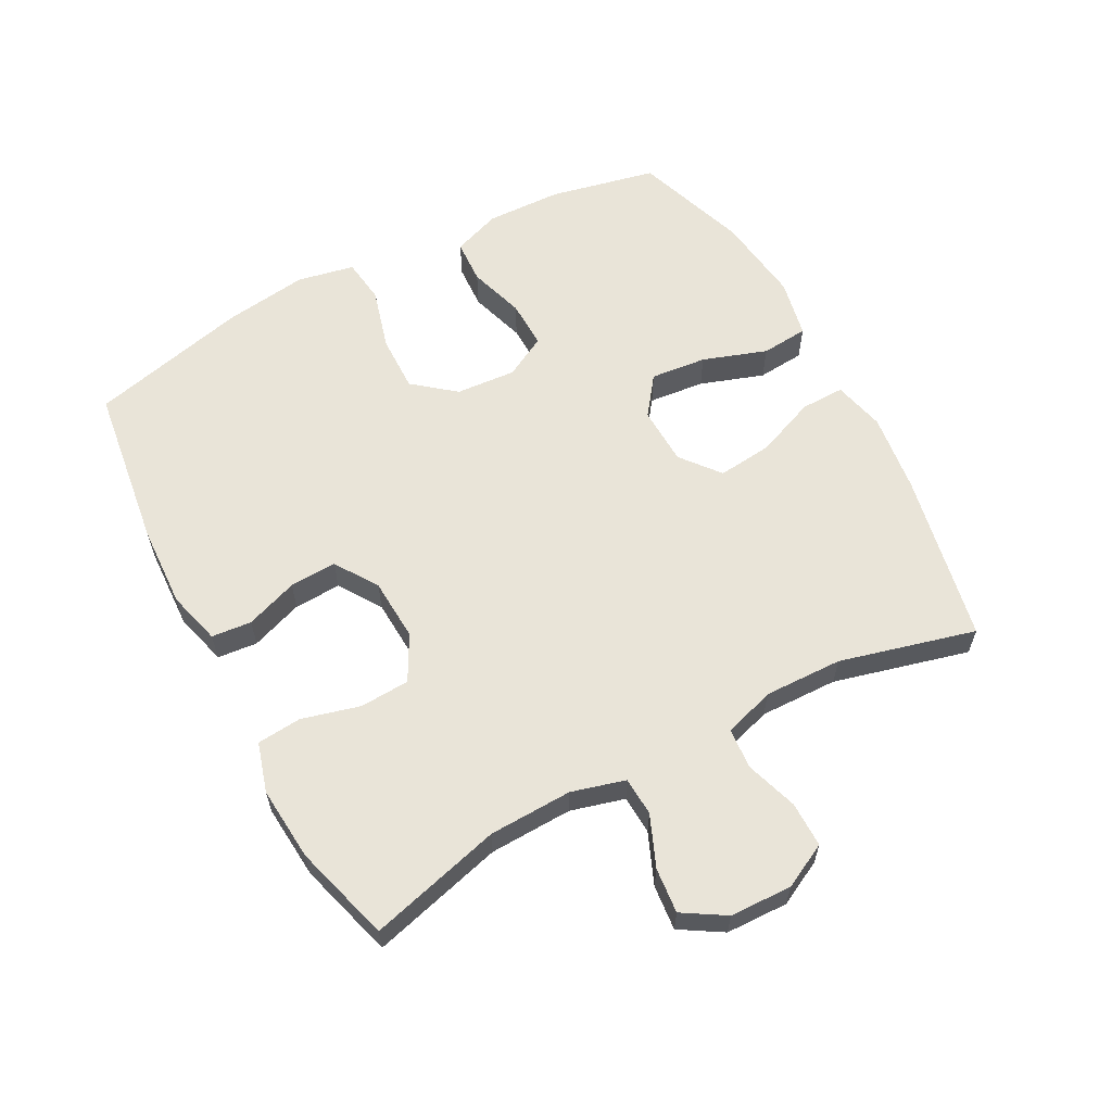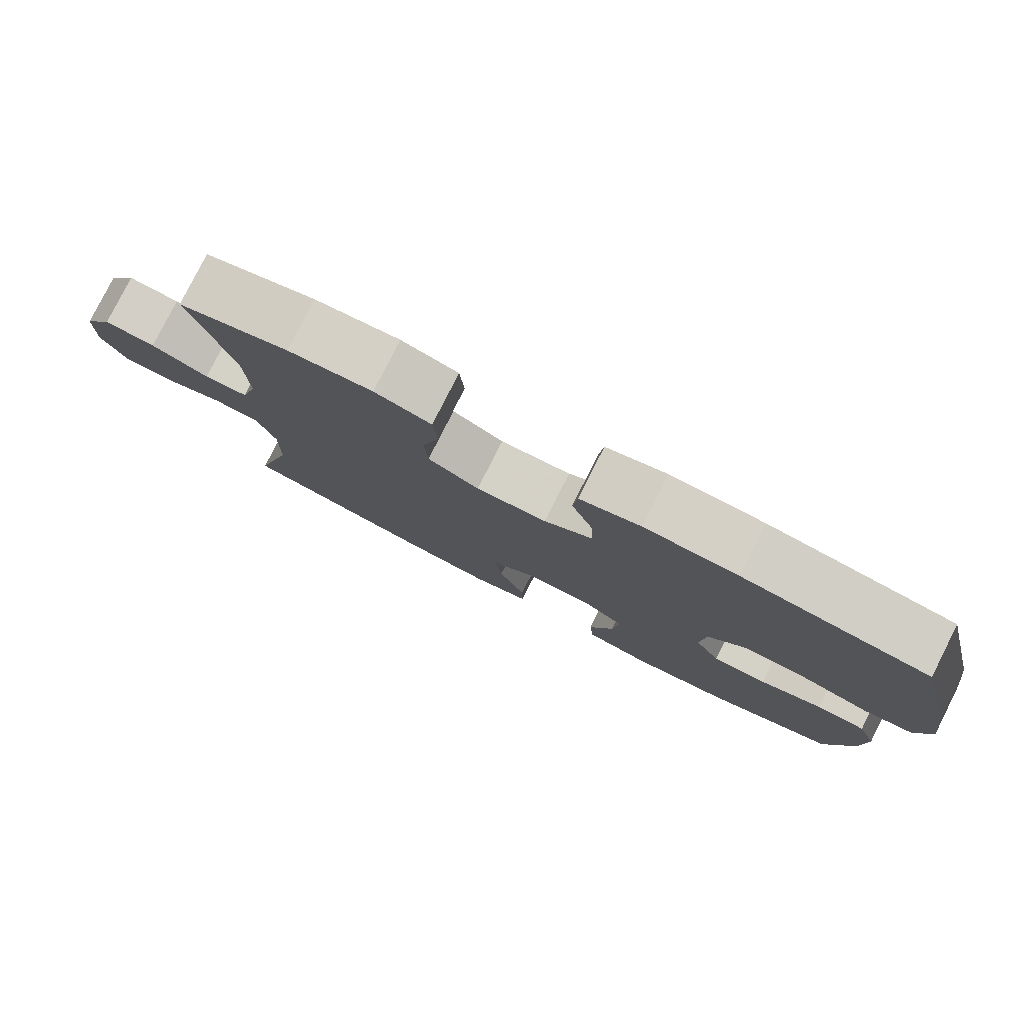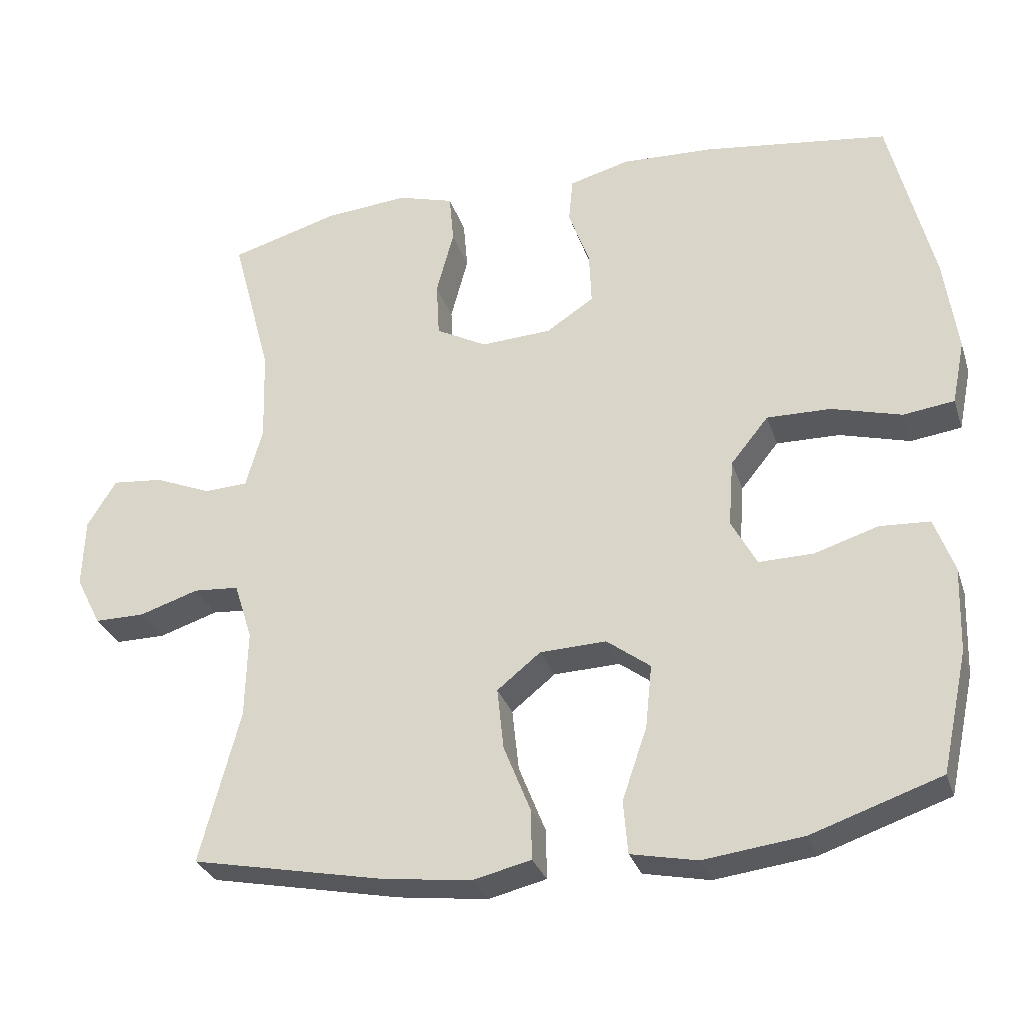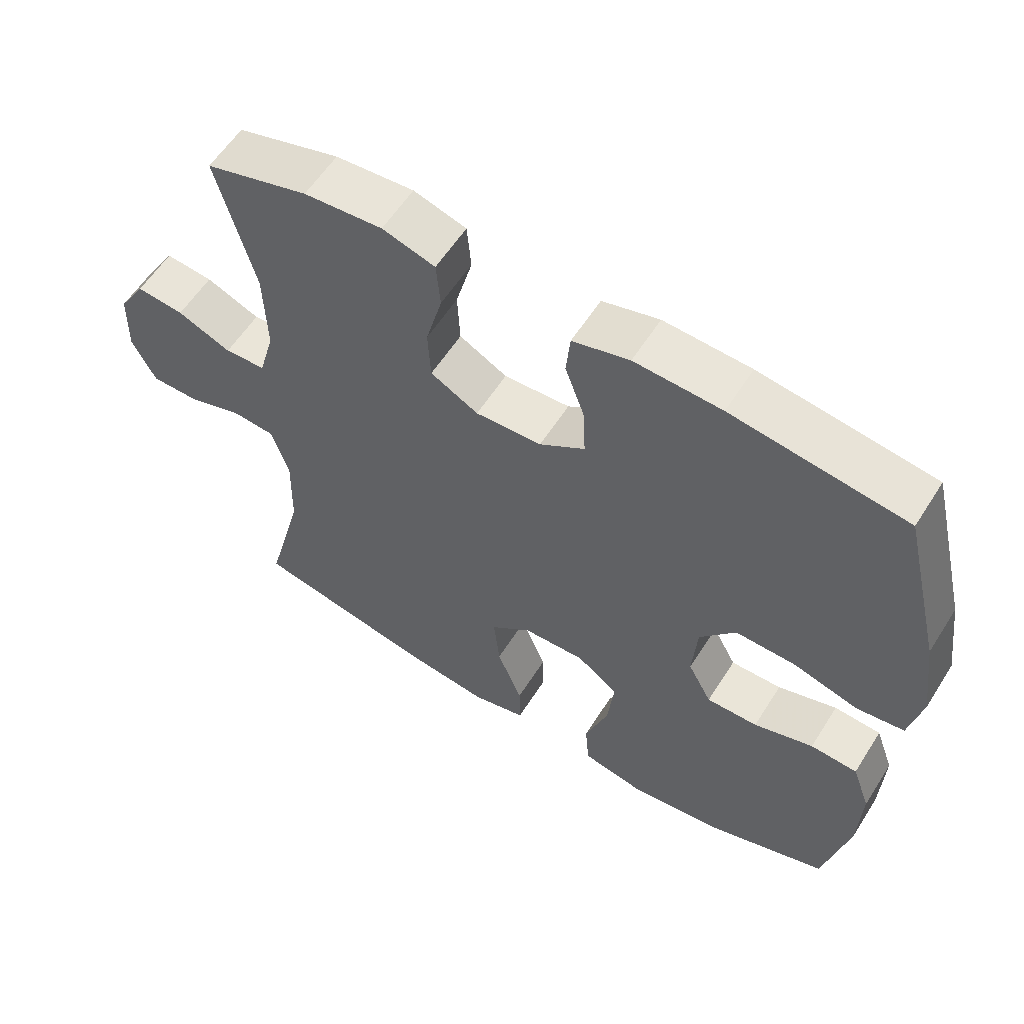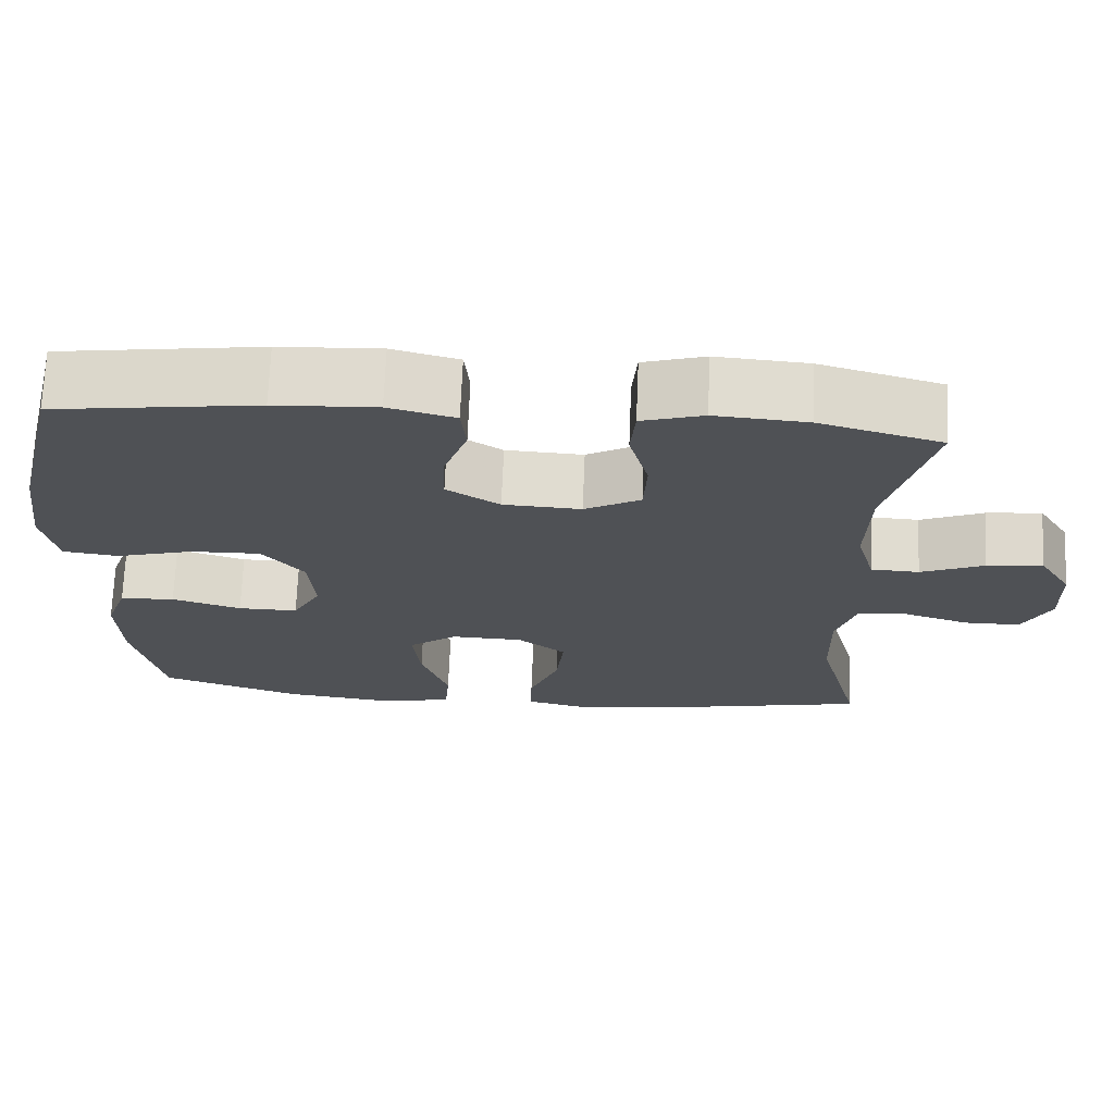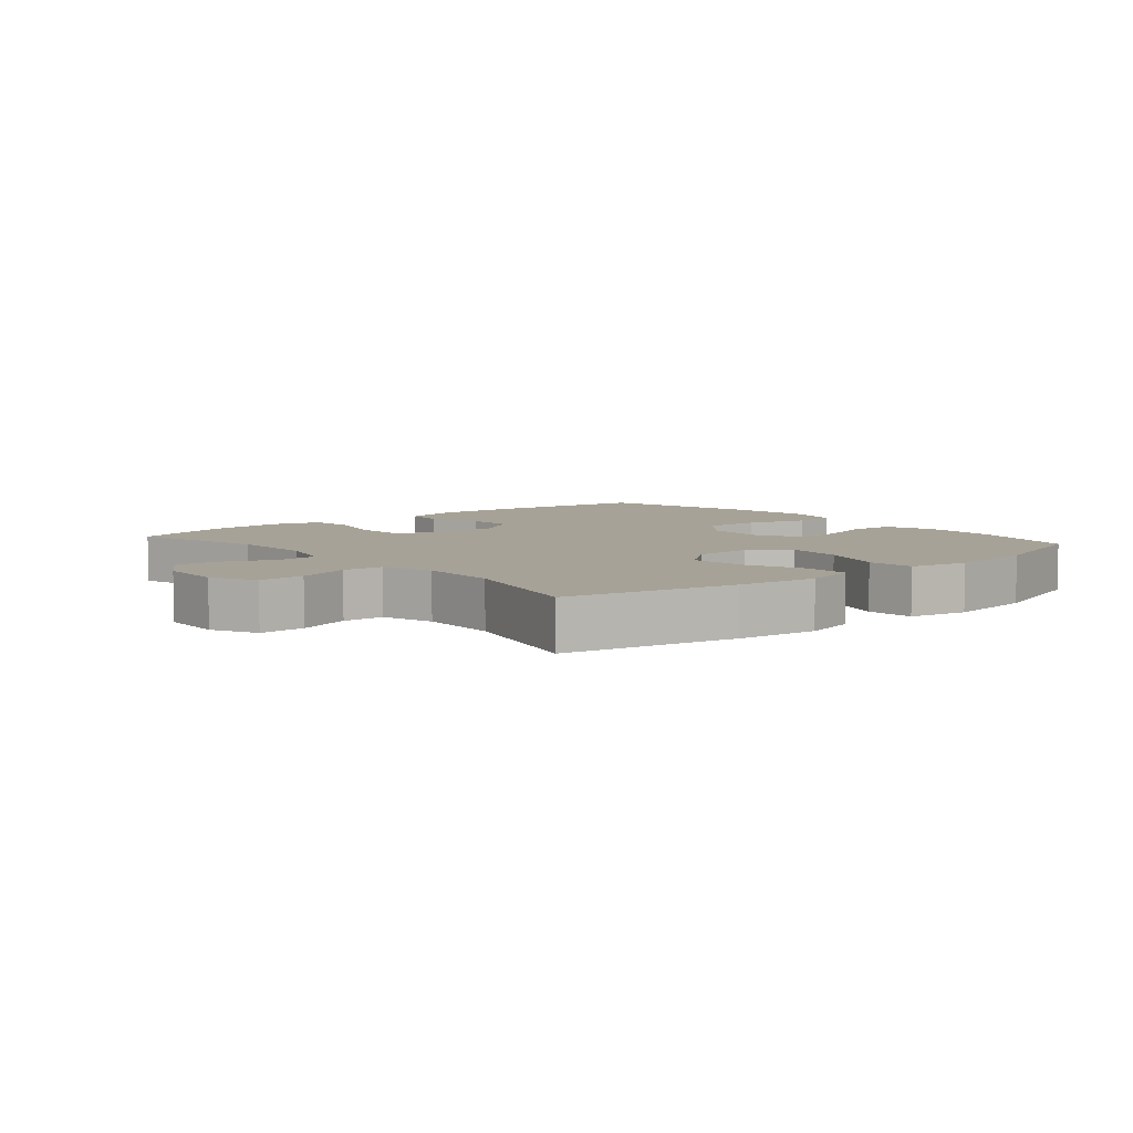
<metadata>
{"format":"obj","ext":"obj","renderer":"f3d","projection":"perspective","resolution":1024,"background":"white","views":[{"elev":60.6,"azim":61.8,"up":"+Y"},{"elev":79.9,"azim":-153.2,"up":"+Z"},{"elev":-30.1,"azim":-163.3,"up":"+Z"},{"elev":58.5,"azim":-147.8,"up":"+Z"},{"elev":70.1,"azim":2.3,"up":"+Z"},{"elev":6.4,"azim":139.7,"up":"+Y"}]}
</metadata>
<code>
v -0.5 0.07 -0.5
v -0.536 0.07 -0.335
v -0.54 0.07 -0.218
v -0.513 0.07 -0.143
v -0.444 0.07 -0.139
v -0.357 0.07 -0.166
v -0.282 0.07 -0.167
v -0.247 0.07 -0.102
v -0.254 0.07 -0.009
v -0.306 0.07 0.055
v -0.394 0.07 0.053
v -0.49 0.07 0.026
v -0.56 0.07 0.035
v -0.578 0.07 0.123
v -0.56 0.07 0.254
v -0.5 0.07 0.5
v -0.246 0.07 0.535
v -0.119 0.07 0.541
v -0.036 0.07 0.519
v -0.03 0.07 0.457
v -0.059 0.07 0.376
v -0.062 0.07 0.303
v 0.004 0.07 0.26
v 0.101 0.07 0.255
v 0.171 0.07 0.293
v 0.175 0.07 0.37
v 0.151 0.07 0.46
v 0.157 0.07 0.529
v 0.234 0.07 0.552
v 0.349 0.07 0.543
v 0.5 0.07 0.5
v 0.445 0.07 0.294
v 0.441 0.07 0.165
v 0.464 0.07 0.082
v 0.524 0.07 0.079
v 0.603 0.07 0.112
v 0.673 0.07 0.119
v 0.713 0.07 0.054
v 0.716 0.07 -0.042
v 0.681 0.07 -0.111
v 0.611 0.07 -0.111
v 0.53 0.07 -0.085
v 0.467 0.07 -0.09
v 0.442 0.07 -0.169
v 0.445 0.07 -0.29
v 0.5 0.07 -0.5
v 0.236 0.07 -0.554
v 0.112 0.07 -0.57
v 0.032 0.07 -0.551
v 0.033 0.07 -0.483
v 0.07 0.07 -0.39
v 0.079 0.07 -0.305
v 0.019 0.07 -0.257
v -0.072 0.07 -0.254
v -0.132 0.07 -0.299
v -0.123 0.07 -0.386
v -0.089 0.07 -0.485
v -0.095 0.07 -0.558
v -0.186 0.07 -0.577
v -0.323 0.07 -0.56
v -0.5 0 -0.5
v -0.536 0 -0.335
v -0.54 0 -0.218
v -0.513 0 -0.143
v -0.444 0 -0.139
v -0.357 0 -0.166
v -0.282 0 -0.167
v -0.247 0 -0.102
v -0.254 0 -0.009
v -0.306 0 0.055
v -0.394 0 0.053
v -0.49 0 0.026
v -0.56 0 0.035
v -0.578 0 0.123
v -0.56 0 0.254
v -0.5 0 0.5
v -0.246 0 0.535
v -0.119 0 0.541
v -0.036 0 0.519
v -0.03 0 0.457
v -0.059 0 0.376
v -0.062 0 0.303
v 0.004 0 0.26
v 0.101 0 0.255
v 0.171 0 0.293
v 0.175 0 0.37
v 0.151 0 0.46
v 0.157 0 0.529
v 0.234 0 0.552
v 0.349 0 0.543
v 0.5 0 0.5
v 0.445 0 0.294
v 0.441 0 0.165
v 0.464 0 0.082
v 0.524 0 0.079
v 0.603 0 0.112
v 0.673 0 0.119
v 0.713 0 0.054
v 0.716 0 -0.042
v 0.681 0 -0.111
v 0.611 0 -0.111
v 0.53 0 -0.085
v 0.467 0 -0.09
v 0.442 0 -0.169
v 0.445 0 -0.29
v 0.5 0 -0.5
v 0.236 0 -0.554
v 0.112 0 -0.57
v 0.032 0 -0.551
v 0.033 0 -0.483
v 0.07 0 -0.39
v 0.079 0 -0.305
v 0.019 0 -0.257
v -0.072 0 -0.254
v -0.132 0 -0.299
v -0.123 0 -0.386
v -0.089 0 -0.485
v -0.095 0 -0.558
v -0.186 0 -0.577
v -0.323 0 -0.56
f 56 57 58 59
f 55 56 59 60
f 48 49 50 51
f 48 51 52
f 45 46 47 48
f 44 45 48 52
f 43 44 52 53
f 39 40 41 42
f 39 42 43
f 38 39 43
f 35 36 37 38
f 34 35 38 43
f 33 34 43 53
f 29 30 31 32
f 26 27 28 29
f 25 26 29 32
f 24 25 32 33
f 18 19 20 21
f 18 21 22
f 17 18 22
f 16 17 22
f 15 16 22 23
f 11 12 13 14
f 10 11 14 15
f 3 4 5 6
f 3 6 7
f 2 3 7
f 55 60 1 2
f 54 55 2 7
f 53 54 7 8
f 33 53 8 9
f 24 33 9 10
f 10 15 23 24
f 119 118 117 116
f 120 119 116 115
f 111 110 109 108
f 112 111 108
f 108 107 106 105
f 112 108 105 104
f 113 112 104 103
f 102 101 100 99
f 103 102 99
f 103 99 98
f 98 97 96 95
f 103 98 95 94
f 113 103 94 93
f 92 91 90 89
f 89 88 87 86
f 92 89 86 85
f 93 92 85 84
f 81 80 79 78
f 82 81 78
f 82 78 77
f 82 77 76
f 83 82 76 75
f 74 73 72 71
f 75 74 71 70
f 66 65 64 63
f 67 66 63
f 67 63 62
f 62 61 120 115
f 67 62 115 114
f 68 67 114 113
f 69 68 113 93
f 70 69 93 84
f 84 83 75 70
f 1 61 62 2
f 2 62 63 3
f 3 63 64 4
f 4 64 65 5
f 5 65 66 6
f 6 66 67 7
f 7 67 68 8
f 8 68 69 9
f 9 69 70 10
f 10 70 71 11
f 11 71 72 12
f 12 72 73 13
f 13 73 74 14
f 14 74 75 15
f 15 75 76 16
f 16 76 77 17
f 17 77 78 18
f 18 78 79 19
f 19 79 80 20
f 20 80 81 21
f 21 81 82 22
f 22 82 83 23
f 23 83 84 24
f 24 84 85 25
f 25 85 86 26
f 26 86 87 27
f 27 87 88 28
f 28 88 89 29
f 29 89 90 30
f 30 90 91 31
f 31 91 92 32
f 32 92 93 33
f 33 93 94 34
f 34 94 95 35
f 35 95 96 36
f 36 96 97 37
f 37 97 98 38
f 38 98 99 39
f 39 99 100 40
f 40 100 101 41
f 41 101 102 42
f 42 102 103 43
f 43 103 104 44
f 44 104 105 45
f 45 105 106 46
f 46 106 107 47
f 47 107 108 48
f 48 108 109 49
f 49 109 110 50
f 50 110 111 51
f 51 111 112 52
f 52 112 113 53
f 53 113 114 54
f 54 114 115 55
f 55 115 116 56
f 56 116 117 57
f 57 117 118 58
f 58 118 119 59
f 59 119 120 60
f 60 120 61 1

</code>
